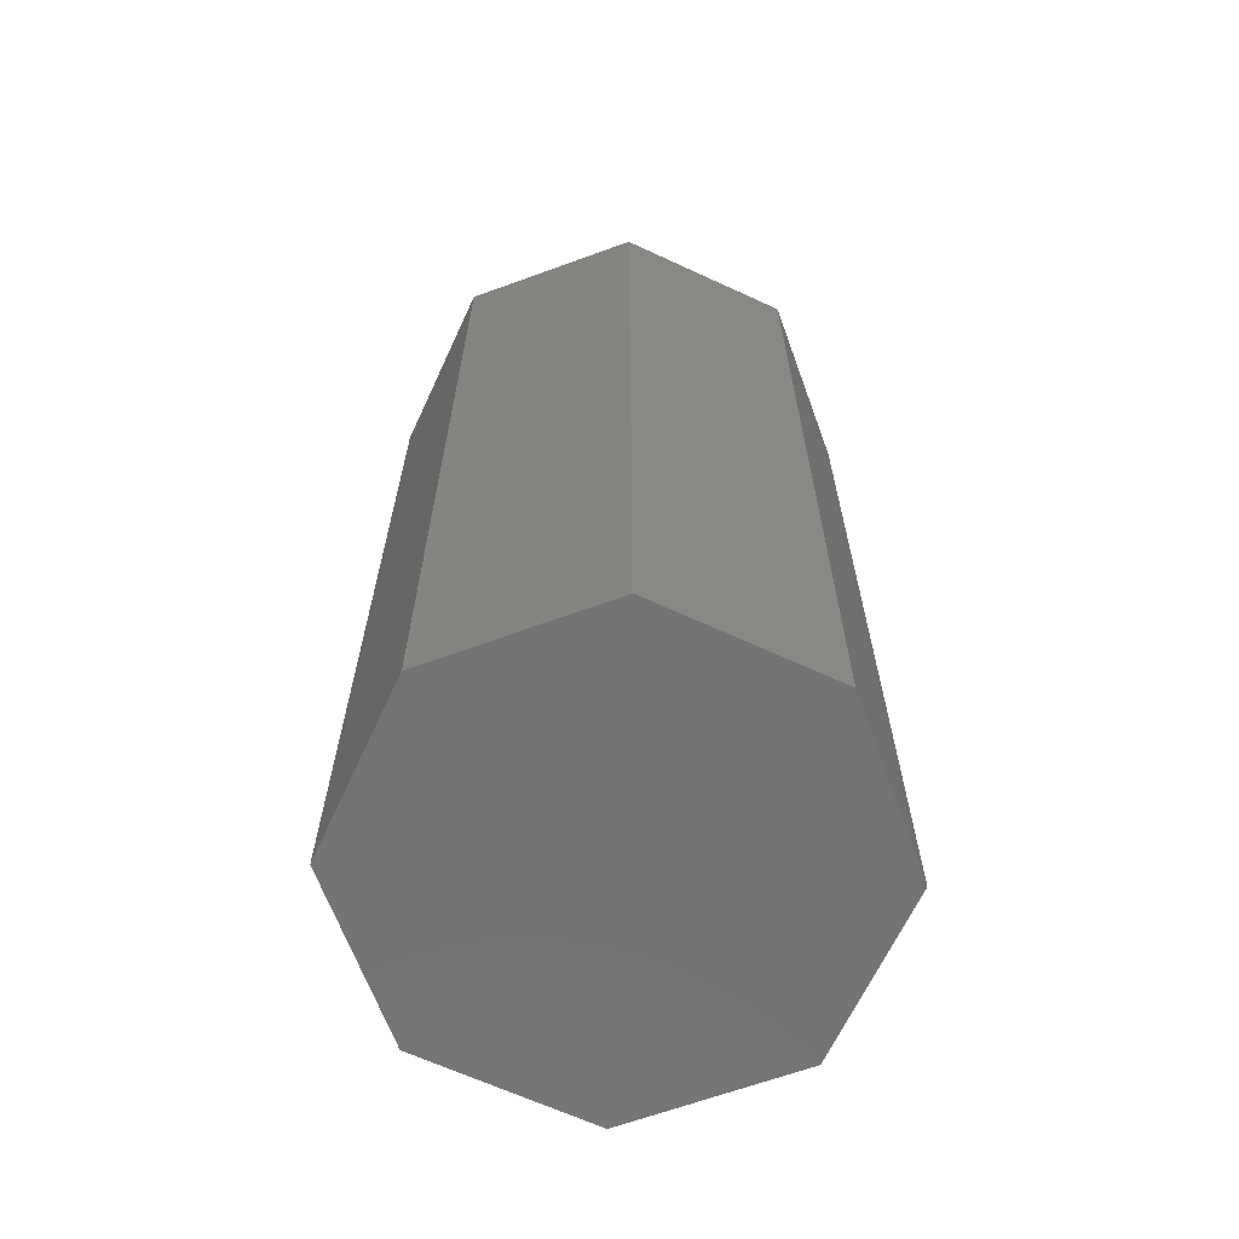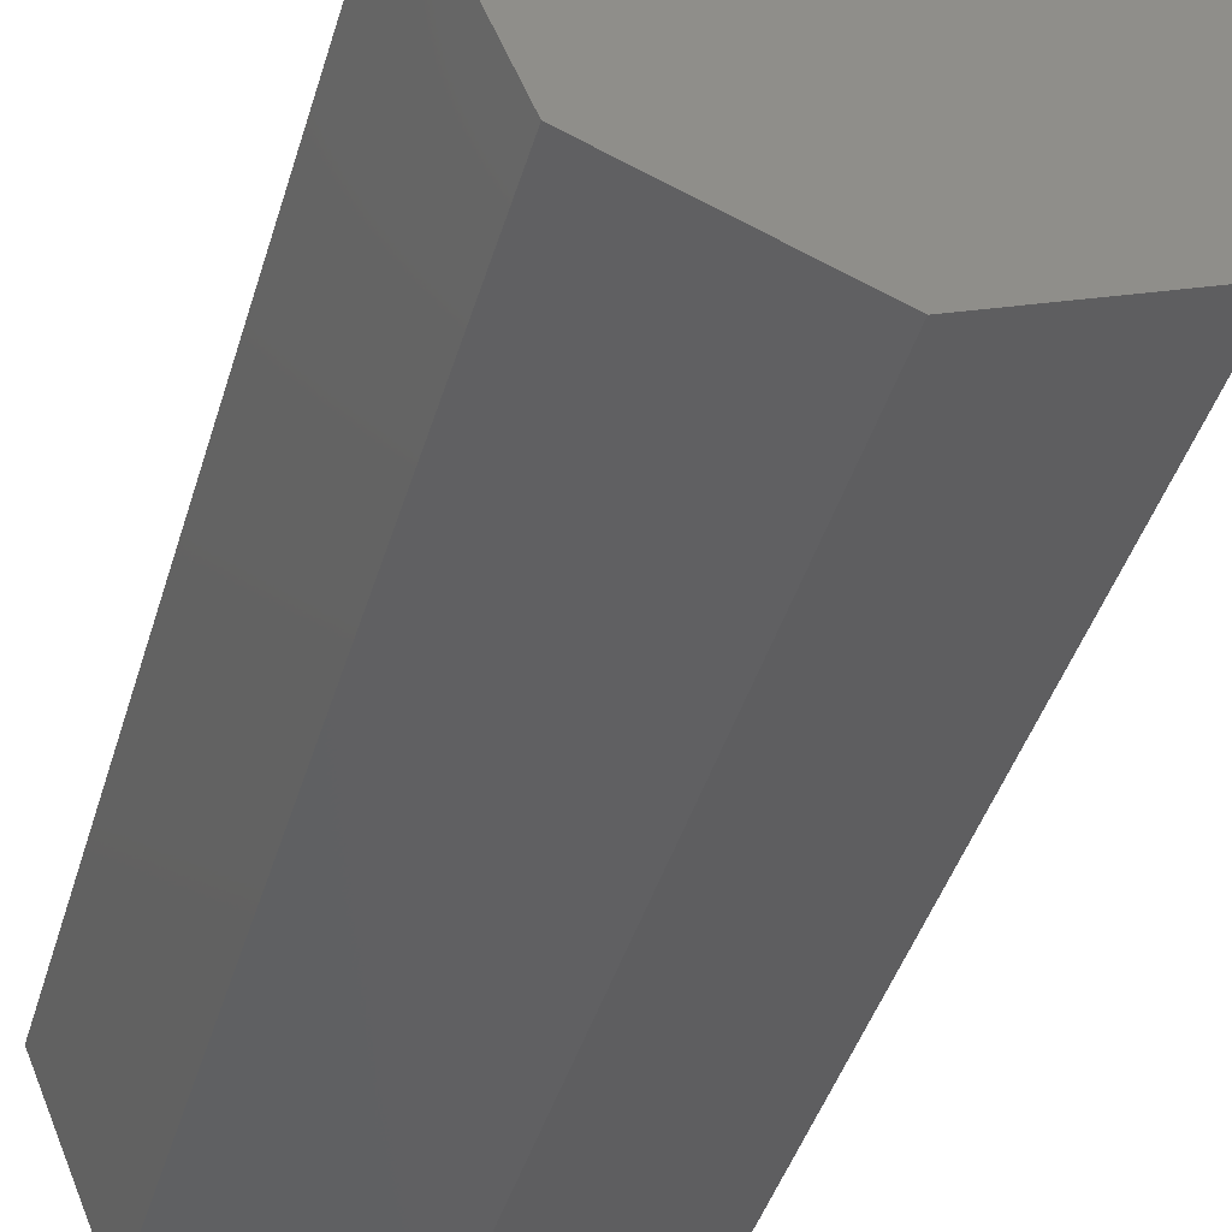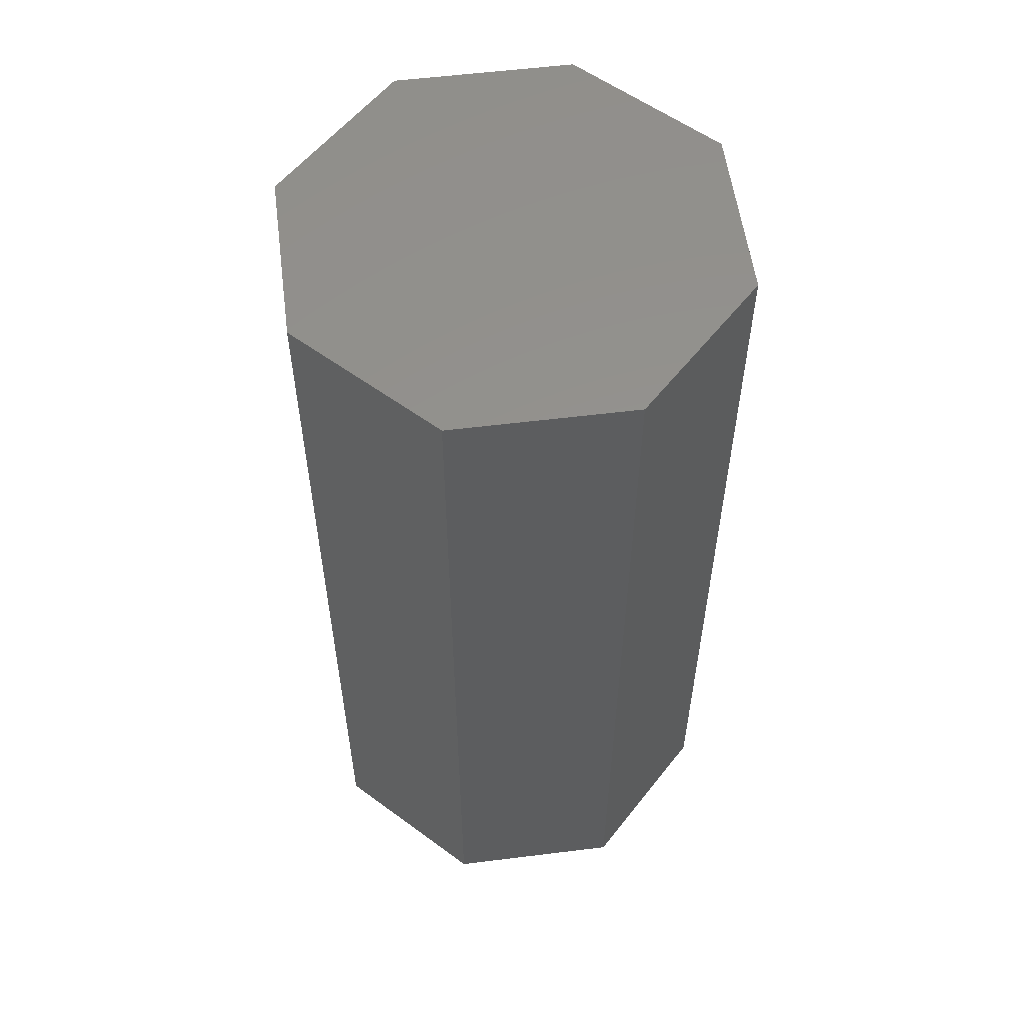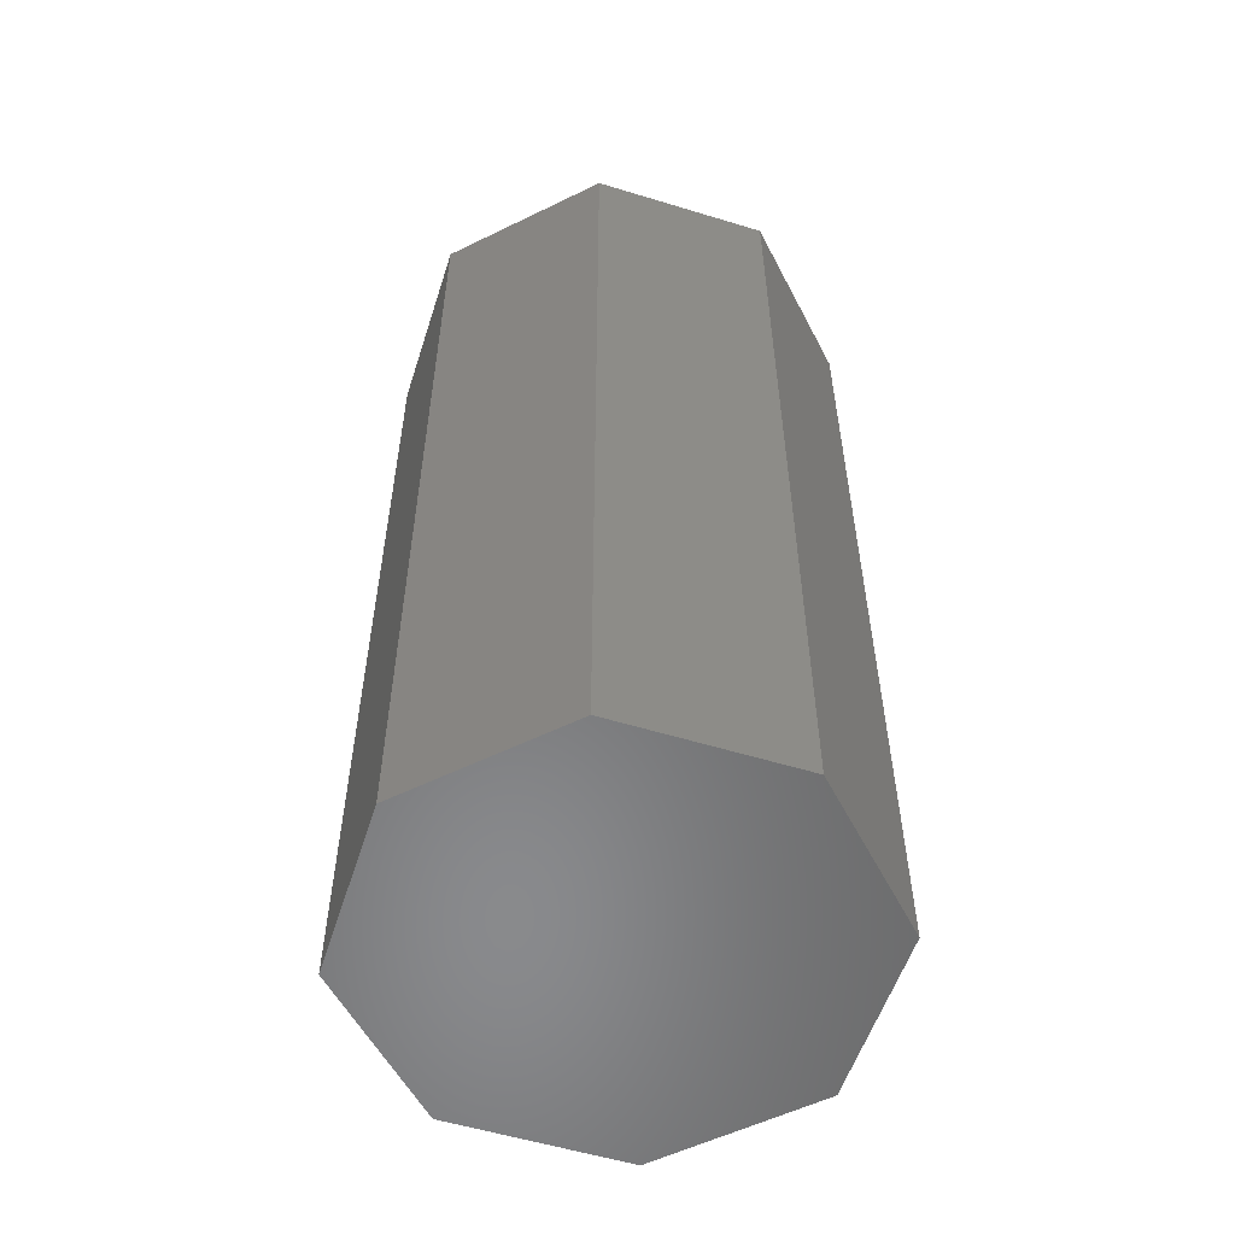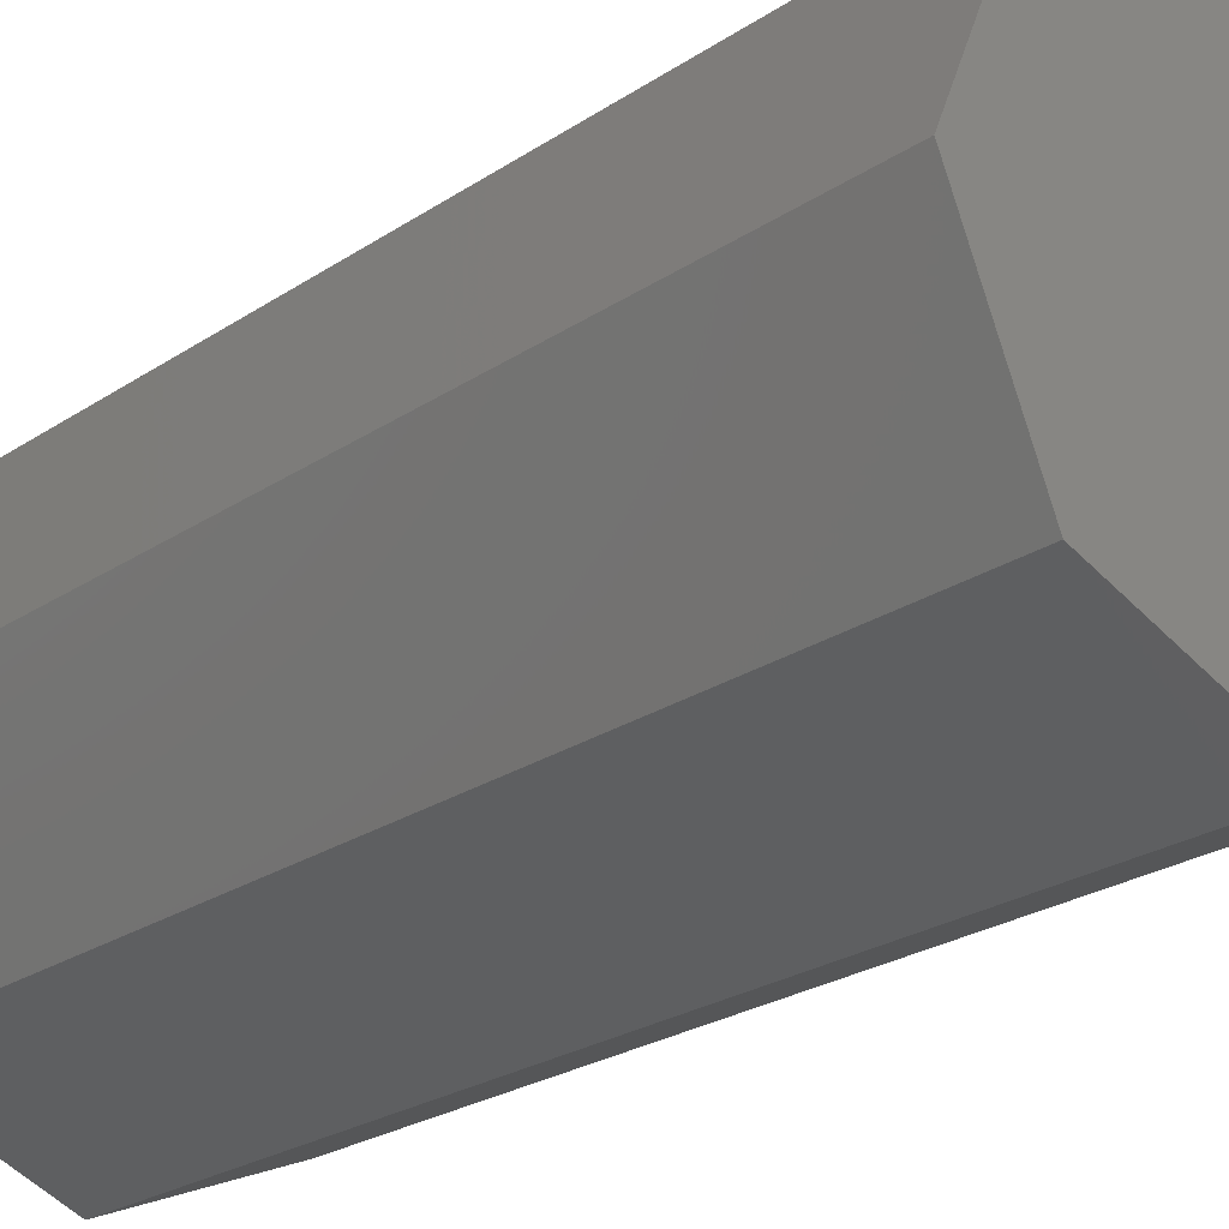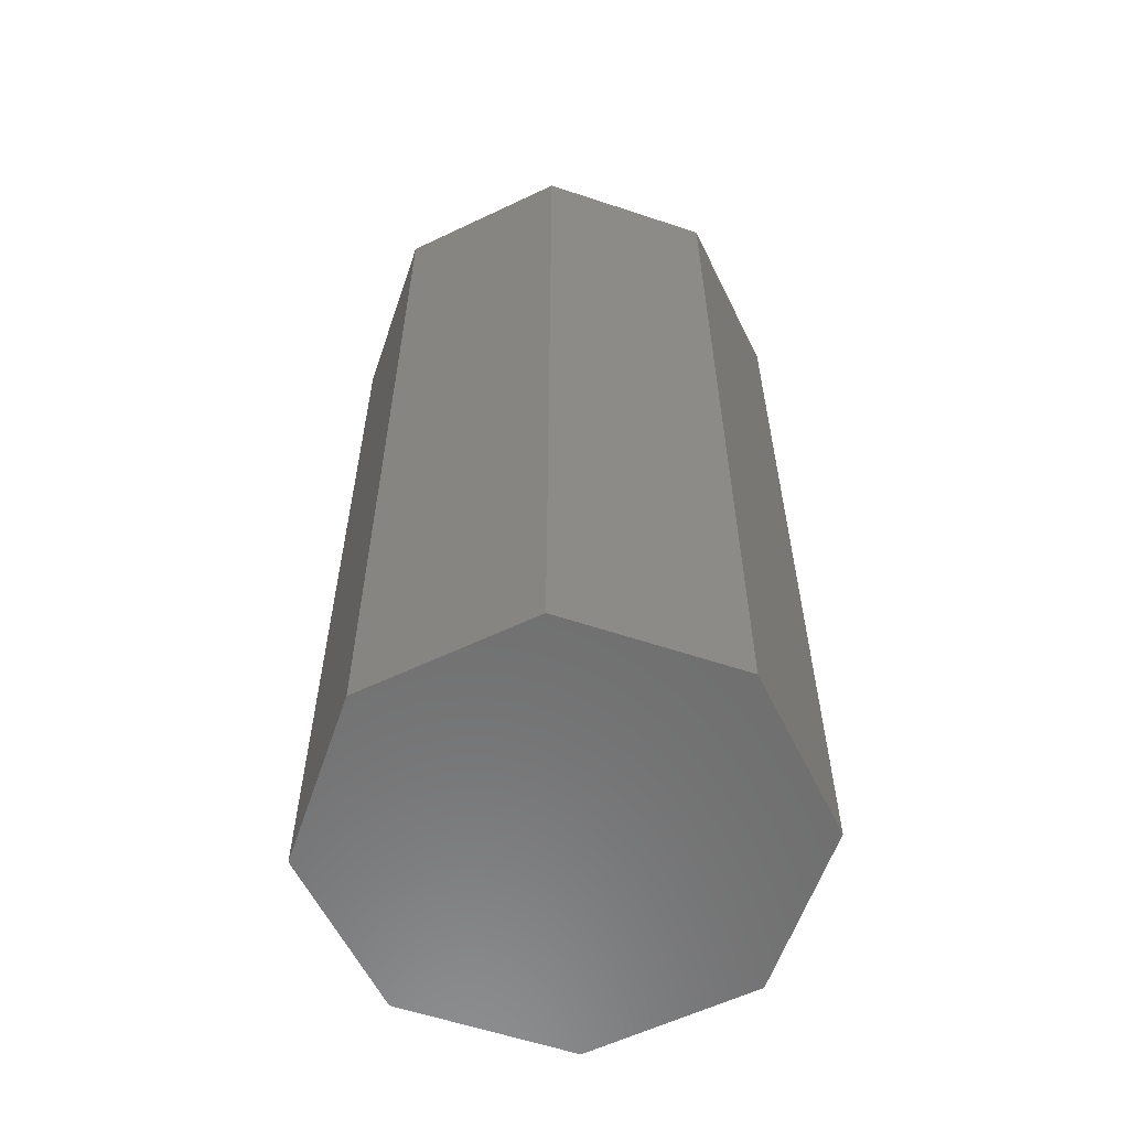
<metadata>
{"format":"stl","ext":"stl","renderer":"f3d","projection":"perspective","resolution":1024,"background":"white","views":[{"elev":-65.5,"azim":-92.4,"up":"+Y"},{"elev":-41.6,"azim":-15.9,"up":"+Z"},{"elev":56.4,"azim":105.1,"up":"+Y"},{"elev":-55.8,"azim":-175.3,"up":"+Y"},{"elev":-23.4,"azim":-41.4,"up":"+Z"},{"elev":-59.3,"azim":138.6,"up":"+Y"}]}
</metadata>
<code>
# stl→obj: 16 verts, 28 faces
v 0.08839 -0.25 1.713
v 0.125 0.25 1.625
v 0.08839 0.25 1.713
v 0.125 -0.25 1.625
v 0 0.25 1.75
v 0 -0.25 1.75
v -0.08839 0.25 1.713
v -0.08839 -0.25 1.713
v -0.125 -0.25 1.625
v -0.125 0.25 1.625
v -0.08839 -0.25 1.537
v -0.08839 0.25 1.537
v 0 0.25 1.5
v 0 -0.25 1.5
v 0.08839 0.25 1.537
v 0.08839 -0.25 1.537
f 1 2 3
f 2 1 4
f 5 1 3
f 1 5 6
f 7 6 5
f 6 7 8
f 9 7 10
f 7 9 8
f 11 10 12
f 10 11 9
f 11 13 14
f 13 11 12
f 14 15 16
f 15 14 13
f 4 15 2
f 15 4 16
f 3 7 5
f 2 7 3
f 2 10 7
f 15 10 2
f 15 12 10
f 12 15 13
f 8 1 6
f 9 1 8
f 9 4 1
f 11 4 9
f 11 16 4
f 16 11 14

</code>
